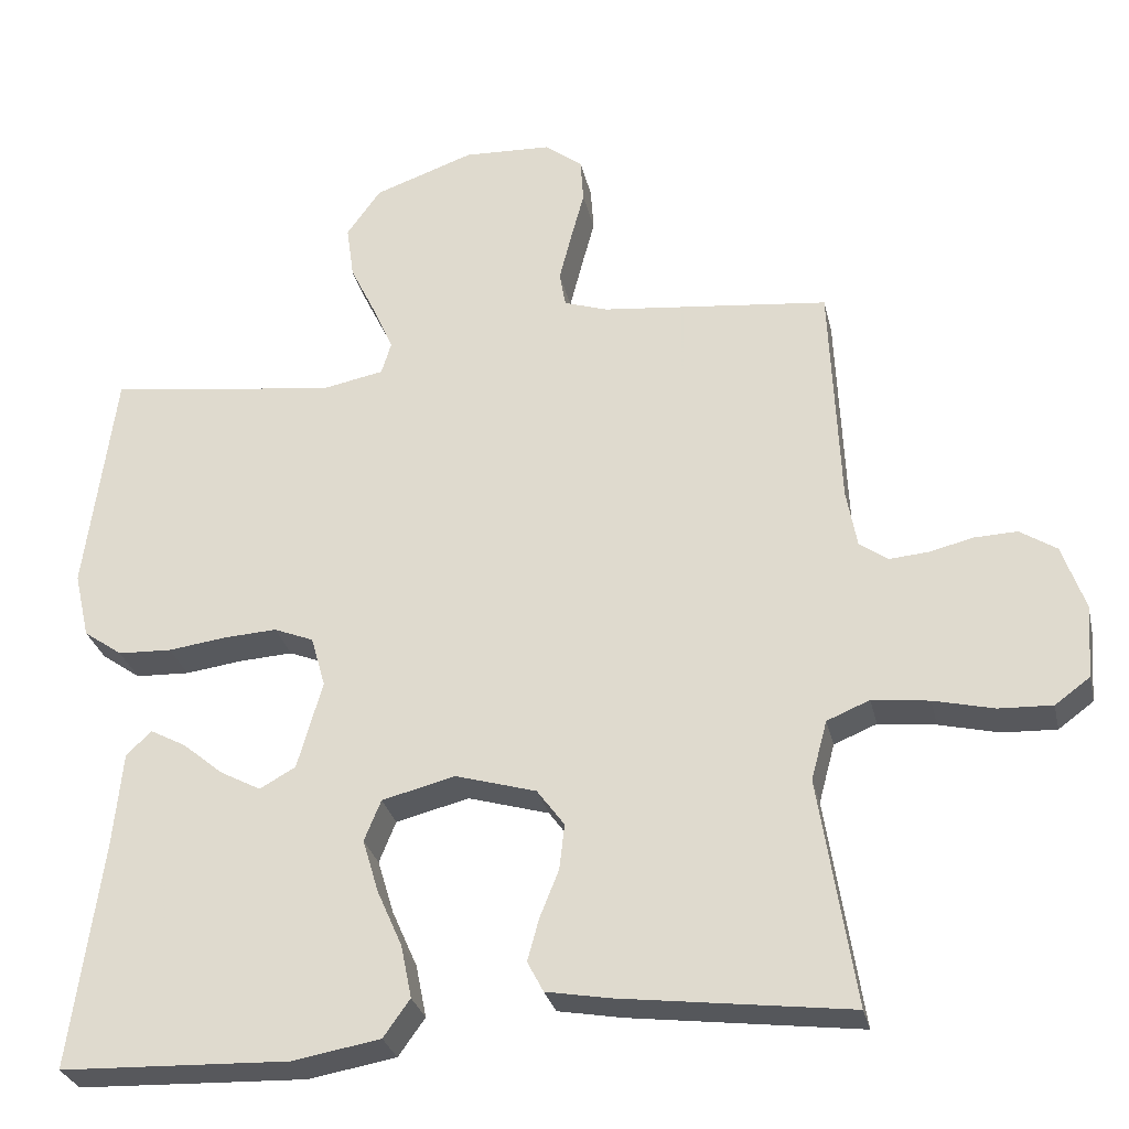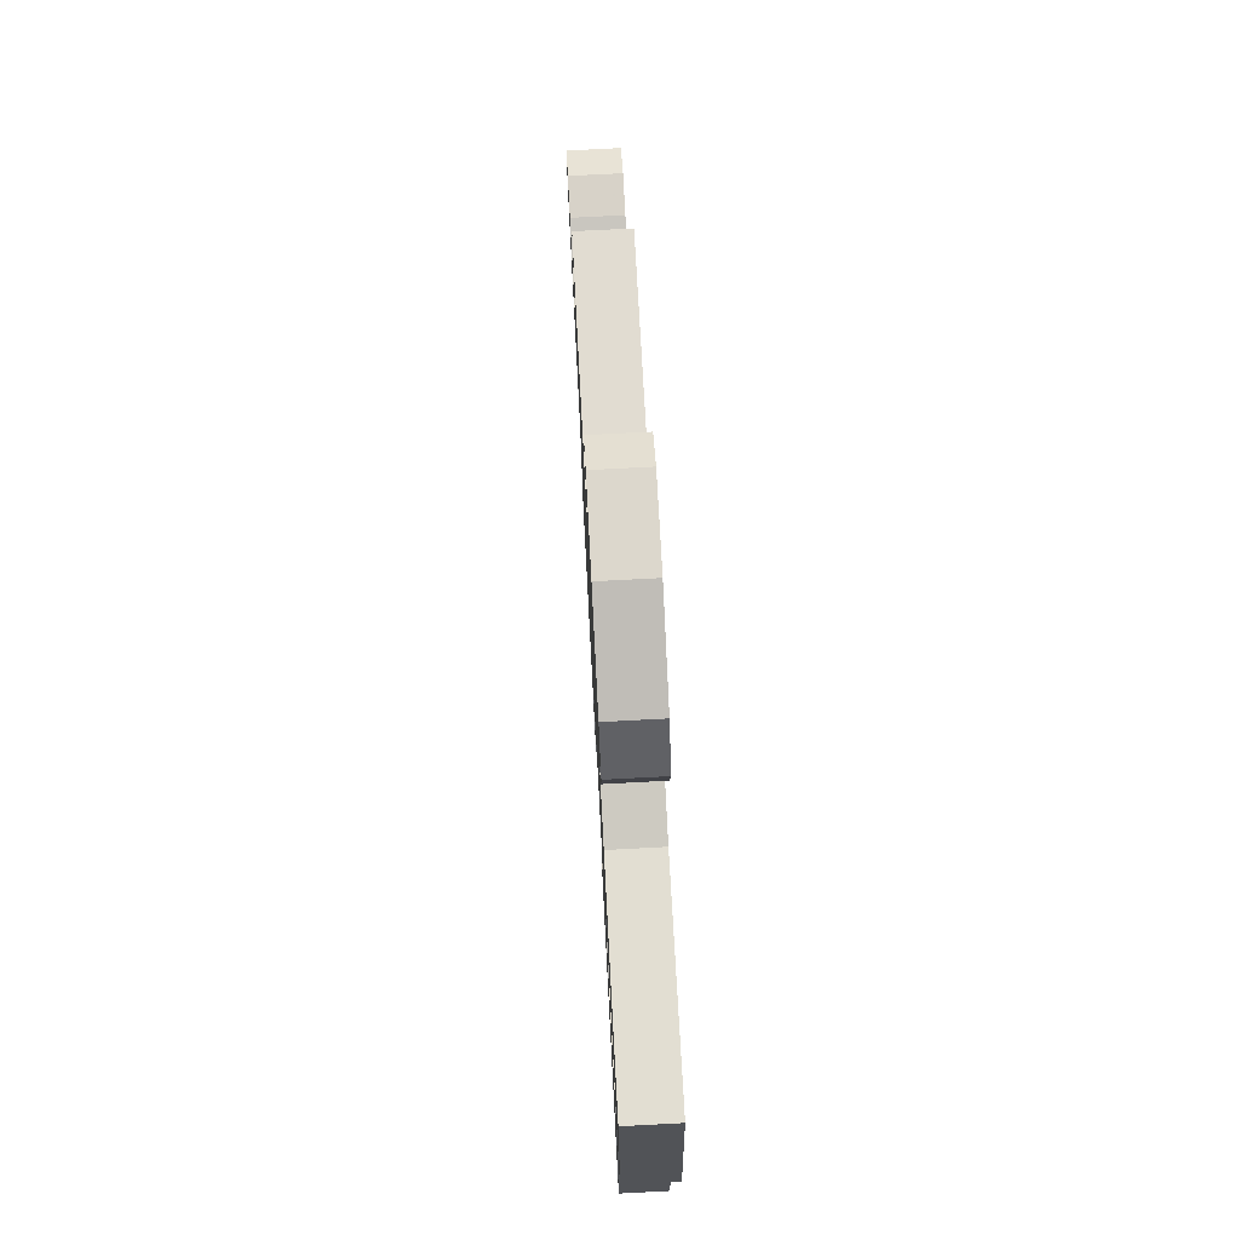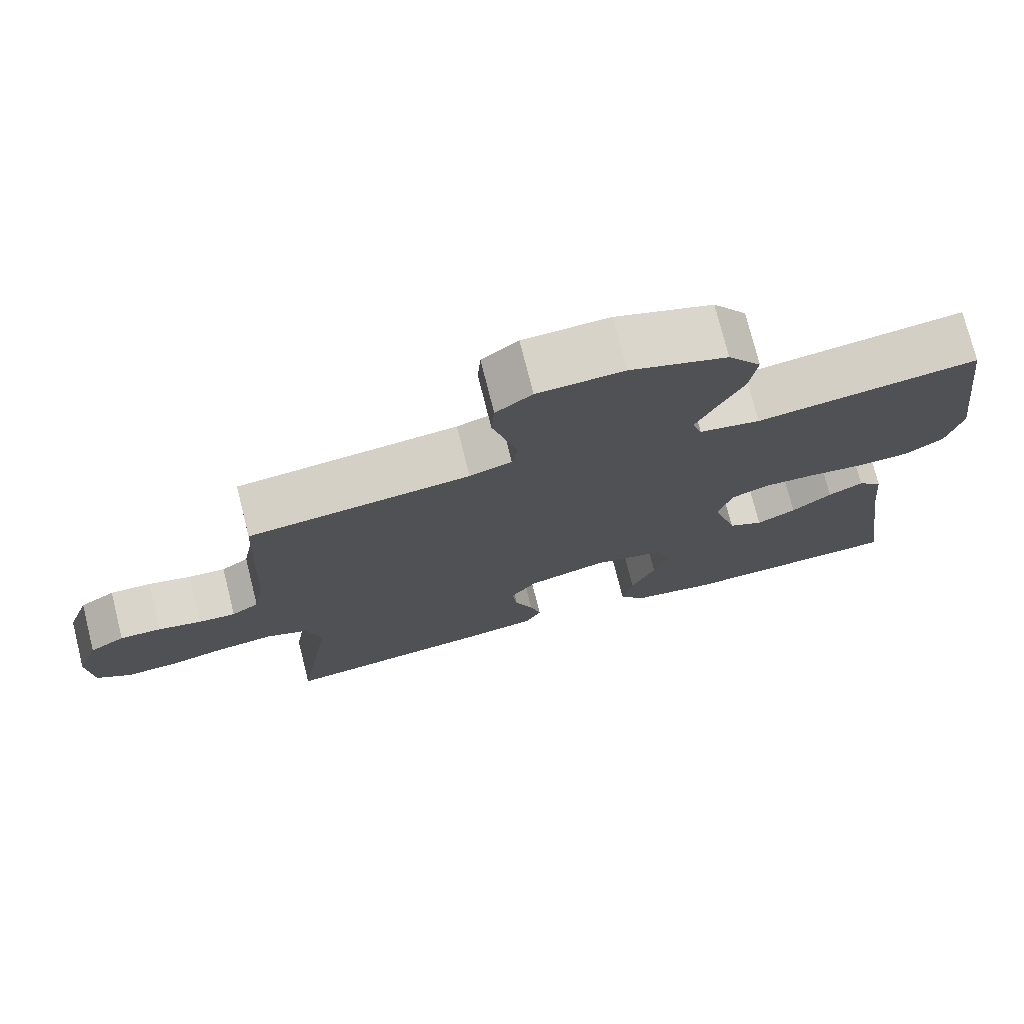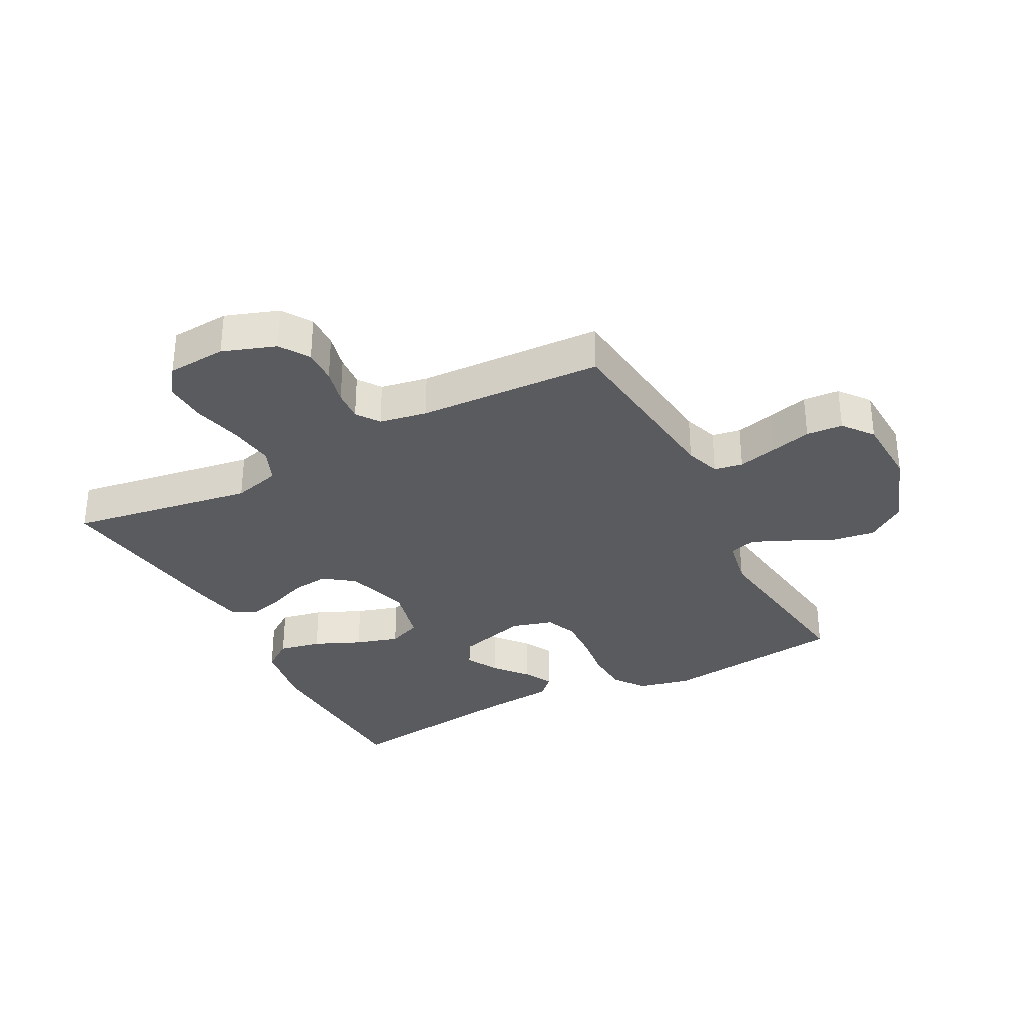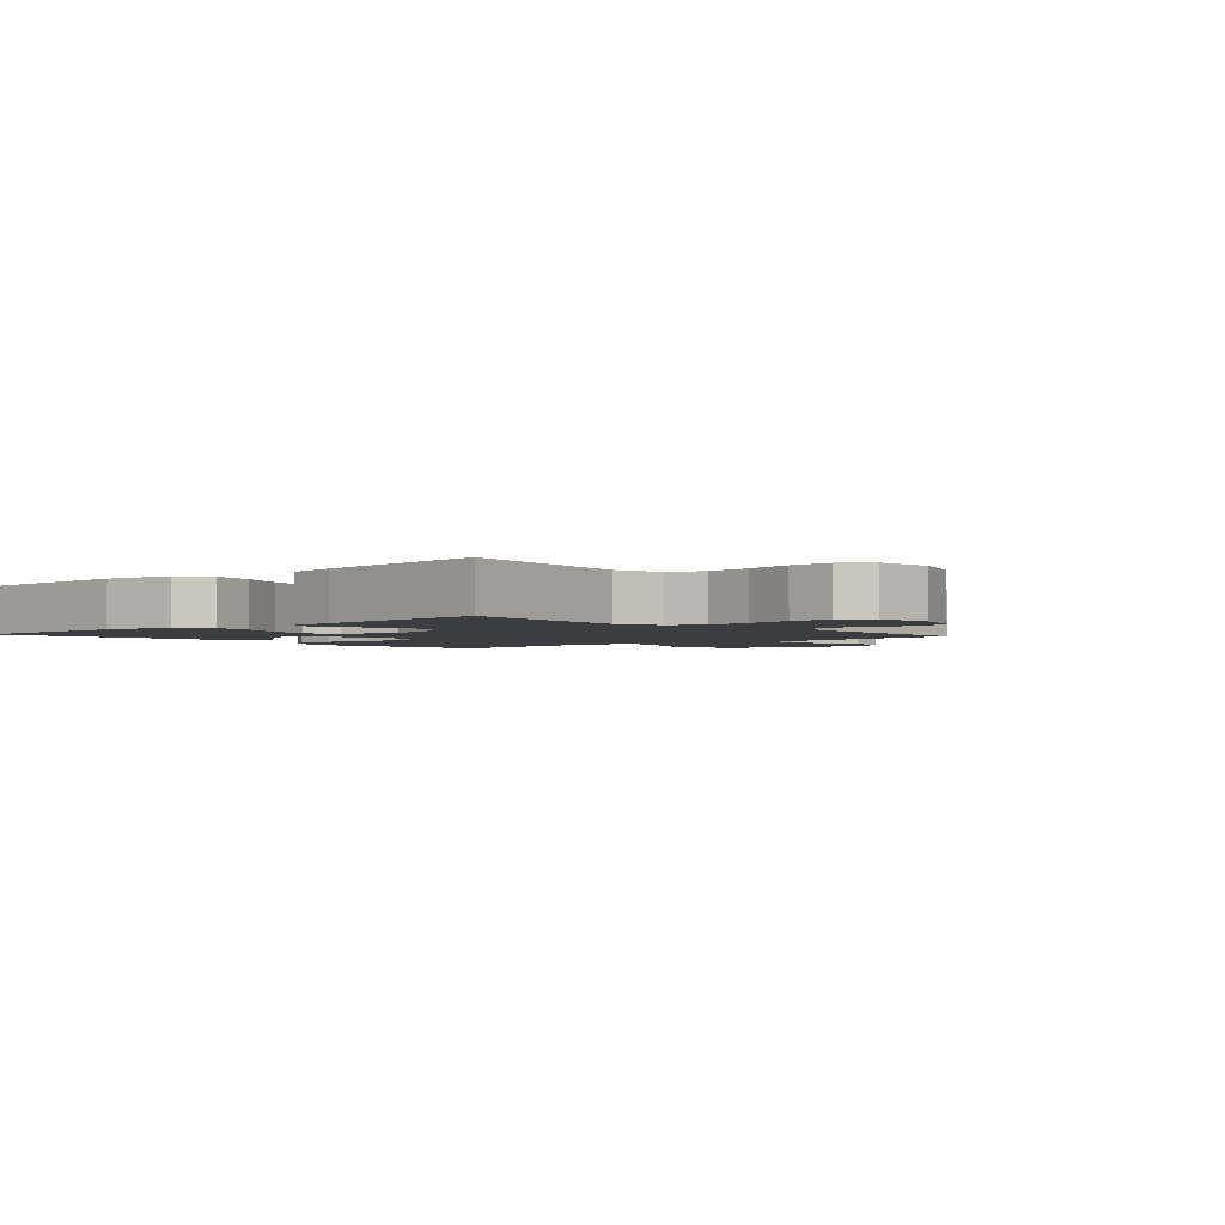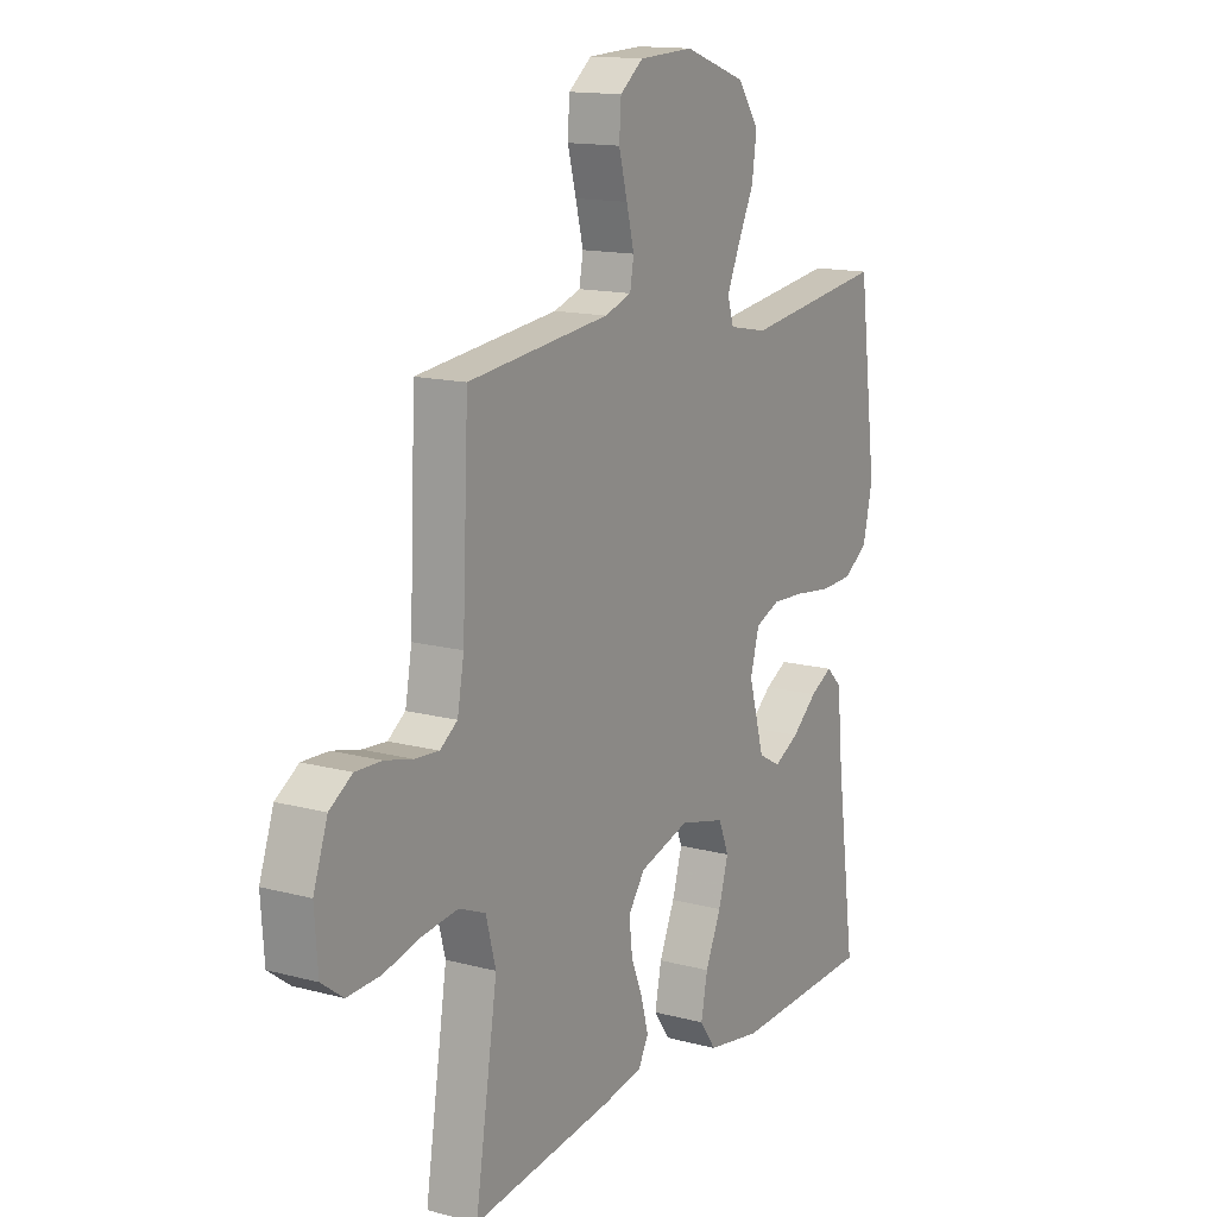
<metadata>
{"format":"obj","ext":"obj","renderer":"f3d","projection":"perspective","resolution":1024,"background":"white","views":[{"elev":-29.0,"azim":-167.5,"up":"+Z"},{"elev":75.4,"azim":87.0,"up":"+Z"},{"elev":75.2,"azim":-14.1,"up":"+Z"},{"elev":-32.4,"azim":-62.3,"up":"+Y"},{"elev":-2.4,"azim":-138.4,"up":"+Y"},{"elev":14.4,"azim":-59.7,"up":"+Z"}]}
</metadata>
<code>
v 0.5 0.07 -0.5
v 0.2 0.07 -0.511
v 0.085 0.07 -0.491
v 0.05 0.07 -0.442
v 0.064 0.07 -0.373
v 0.097 0.07 -0.298
v 0.118 0.07 -0.228
v 0.096 0.07 -0.174
v 0 0.07 -0.15
v -0.106 0.07 -0.181
v -0.142 0.07 -0.23
v -0.135 0.07 -0.29
v -0.11 0.07 -0.352
v -0.095 0.07 -0.407
v -0.116 0.07 -0.447
v -0.2 0.07 -0.462
v -0.5 0.07 -0.5
v -0.453 0.07 -0.2
v -0.474 0.07 -0.122
v -0.53 0.07 -0.099
v -0.605 0.07 -0.108
v -0.684 0.07 -0.127
v -0.754 0.07 -0.13
v -0.8 0.07 -0.096
v -0.807 0.07 0
v -0.777 0.07 0.086
v -0.729 0.07 0.117
v -0.673 0.07 0.115
v -0.615 0.07 0.101
v -0.564 0.07 0.097
v -0.527 0.07 0.123
v -0.513 0.07 0.2
v -0.5 0.07 0.5
v -0.2 0.07 0.533
v -0.143 0.07 0.552
v -0.135 0.07 0.598
v -0.151 0.07 0.661
v -0.169 0.07 0.728
v -0.165 0.07 0.787
v -0.116 0.07 0.825
v 0 0.07 0.83
v 0.131 0.07 0.784
v 0.176 0.07 0.721
v 0.166 0.07 0.65
v 0.132 0.07 0.58
v 0.105 0.07 0.519
v 0.118 0.07 0.476
v 0.2 0.07 0.46
v 0.5 0.07 0.5
v 0.539 0.07 0.2
v 0.519 0.07 0.113
v 0.468 0.07 0.077
v 0.397 0.07 0.074
v 0.321 0.07 0.084
v 0.251 0.07 0.088
v 0.199 0.07 0.067
v 0.18 0.07 0
v 0.213 0.07 -0.116
v 0.26 0.07 -0.142
v 0.313 0.07 -0.114
v 0.367 0.07 -0.069
v 0.414 0.07 -0.044
v 0.447 0.07 -0.076
v 0.459 0.07 -0.2
v 0.5 0 -0.5
v 0.2 0 -0.511
v 0.085 0 -0.491
v 0.05 0 -0.442
v 0.064 0 -0.373
v 0.097 0 -0.298
v 0.118 0 -0.228
v 0.096 0 -0.174
v 0 0 -0.15
v -0.106 0 -0.181
v -0.142 0 -0.23
v -0.135 0 -0.29
v -0.11 0 -0.352
v -0.095 0 -0.407
v -0.116 0 -0.447
v -0.2 0 -0.462
v -0.5 0 -0.5
v -0.453 0 -0.2
v -0.474 0 -0.122
v -0.53 0 -0.099
v -0.605 0 -0.108
v -0.684 0 -0.127
v -0.754 0 -0.13
v -0.8 0 -0.096
v -0.807 0 0
v -0.777 0 0.086
v -0.729 0 0.117
v -0.673 0 0.115
v -0.615 0 0.101
v -0.564 0 0.097
v -0.527 0 0.123
v -0.513 0 0.2
v -0.5 0 0.5
v -0.2 0 0.533
v -0.143 0 0.552
v -0.135 0 0.598
v -0.151 0 0.661
v -0.169 0 0.728
v -0.165 0 0.787
v -0.116 0 0.825
v 0 0 0.83
v 0.131 0 0.784
v 0.176 0 0.721
v 0.166 0 0.65
v 0.132 0 0.58
v 0.105 0 0.519
v 0.118 0 0.476
v 0.2 0 0.46
v 0.5 0 0.5
v 0.539 0 0.2
v 0.519 0 0.113
v 0.468 0 0.077
v 0.397 0 0.074
v 0.321 0 0.084
v 0.251 0 0.088
v 0.199 0 0.067
v 0.18 0 0
v 0.213 0 -0.116
v 0.26 0 -0.142
v 0.313 0 -0.114
v 0.367 0 -0.069
v 0.414 0 -0.044
v 0.447 0 -0.076
v 0.459 0 -0.2
f 61 62 63 64
f 60 61 64 1
f 59 60 1 2
f 58 59 2 3
f 57 58 3
f 51 52 53 54
f 51 54 55
f 48 49 50 51
f 47 48 51 55
f 42 43 44 45
f 42 45 46
f 41 42 46
f 40 41 46 47
f 37 38 39 40
f 36 37 40 47
f 32 33 34
f 31 32 34 35
f 26 27 28 29
f 26 29 30
f 25 26 30
f 24 25 30
f 21 22 23 24
f 20 21 24 30
f 19 20 30 31
f 15 16 17 18
f 12 13 14 15
f 12 15 18 19
f 3 4 5 6
f 3 6 7
f 57 3 7
f 36 47 55 56
f 35 36 56 57
f 11 12 19 31
f 10 11 31 35
f 9 10 35 57
f 57 7 8
f 8 9 57
f 128 127 126 125
f 65 128 125 124
f 66 65 124 123
f 67 66 123 122
f 67 122 121
f 118 117 116 115
f 119 118 115
f 115 114 113 112
f 119 115 112 111
f 109 108 107 106
f 110 109 106
f 110 106 105
f 111 110 105 104
f 104 103 102 101
f 111 104 101 100
f 98 97 96
f 99 98 96 95
f 93 92 91 90
f 94 93 90
f 94 90 89
f 94 89 88
f 88 87 86 85
f 94 88 85 84
f 95 94 84 83
f 82 81 80 79
f 79 78 77 76
f 83 82 79 76
f 70 69 68 67
f 71 70 67
f 71 67 121
f 120 119 111 100
f 121 120 100 99
f 95 83 76 75
f 99 95 75 74
f 121 99 74 73
f 72 71 121
f 121 73 72
f 1 65 66 2
f 2 66 67 3
f 3 67 68 4
f 4 68 69 5
f 5 69 70 6
f 6 70 71 7
f 7 71 72 8
f 8 72 73 9
f 9 73 74 10
f 10 74 75 11
f 11 75 76 12
f 12 76 77 13
f 13 77 78 14
f 14 78 79 15
f 15 79 80 16
f 16 80 81 17
f 17 81 82 18
f 18 82 83 19
f 19 83 84 20
f 20 84 85 21
f 21 85 86 22
f 22 86 87 23
f 23 87 88 24
f 24 88 89 25
f 25 89 90 26
f 26 90 91 27
f 27 91 92 28
f 28 92 93 29
f 29 93 94 30
f 30 94 95 31
f 31 95 96 32
f 32 96 97 33
f 33 97 98 34
f 34 98 99 35
f 35 99 100 36
f 36 100 101 37
f 37 101 102 38
f 38 102 103 39
f 39 103 104 40
f 40 104 105 41
f 41 105 106 42
f 42 106 107 43
f 43 107 108 44
f 44 108 109 45
f 45 109 110 46
f 46 110 111 47
f 47 111 112 48
f 48 112 113 49
f 49 113 114 50
f 50 114 115 51
f 51 115 116 52
f 52 116 117 53
f 53 117 118 54
f 54 118 119 55
f 55 119 120 56
f 56 120 121 57
f 57 121 122 58
f 58 122 123 59
f 59 123 124 60
f 60 124 125 61
f 61 125 126 62
f 62 126 127 63
f 63 127 128 64
f 64 128 65 1

</code>
